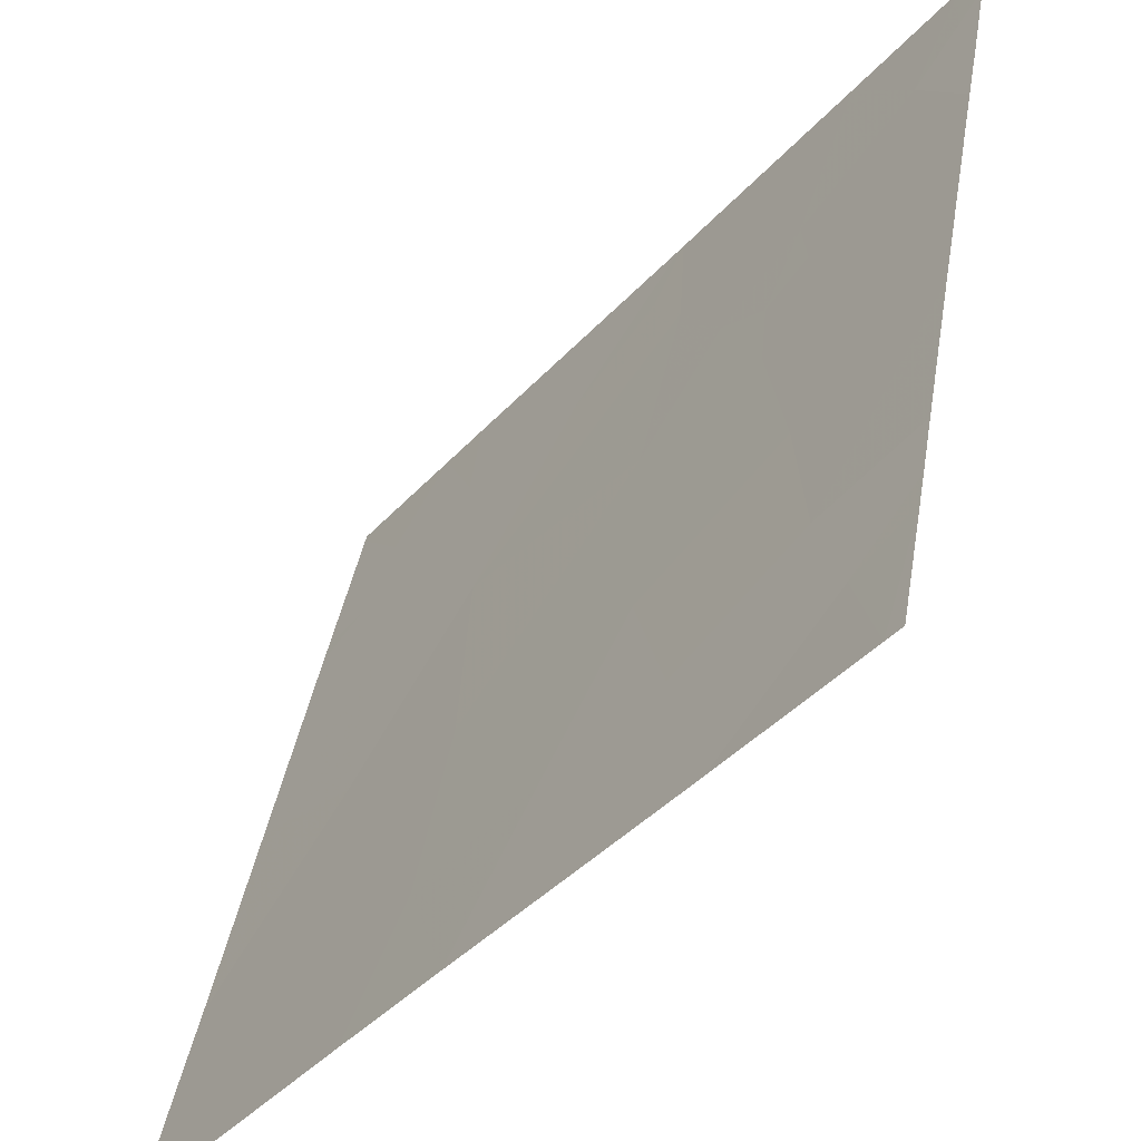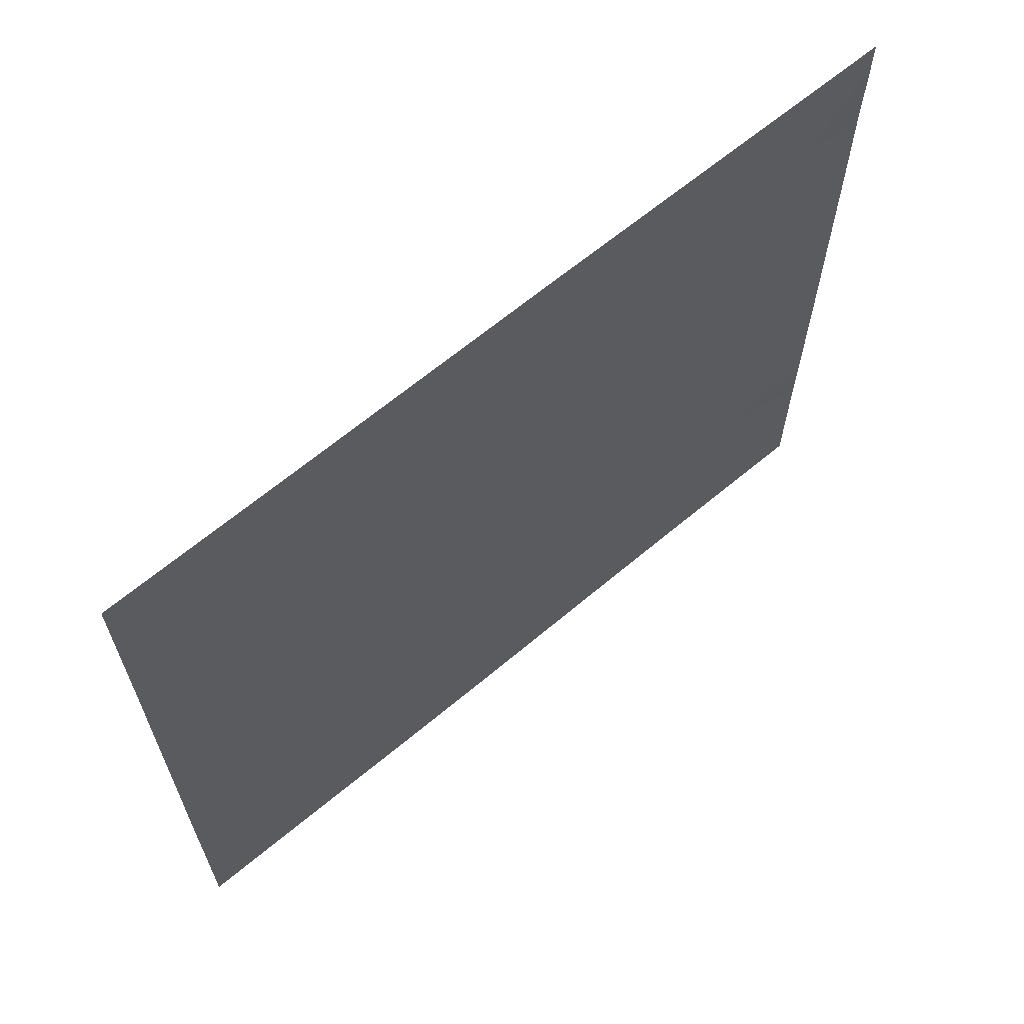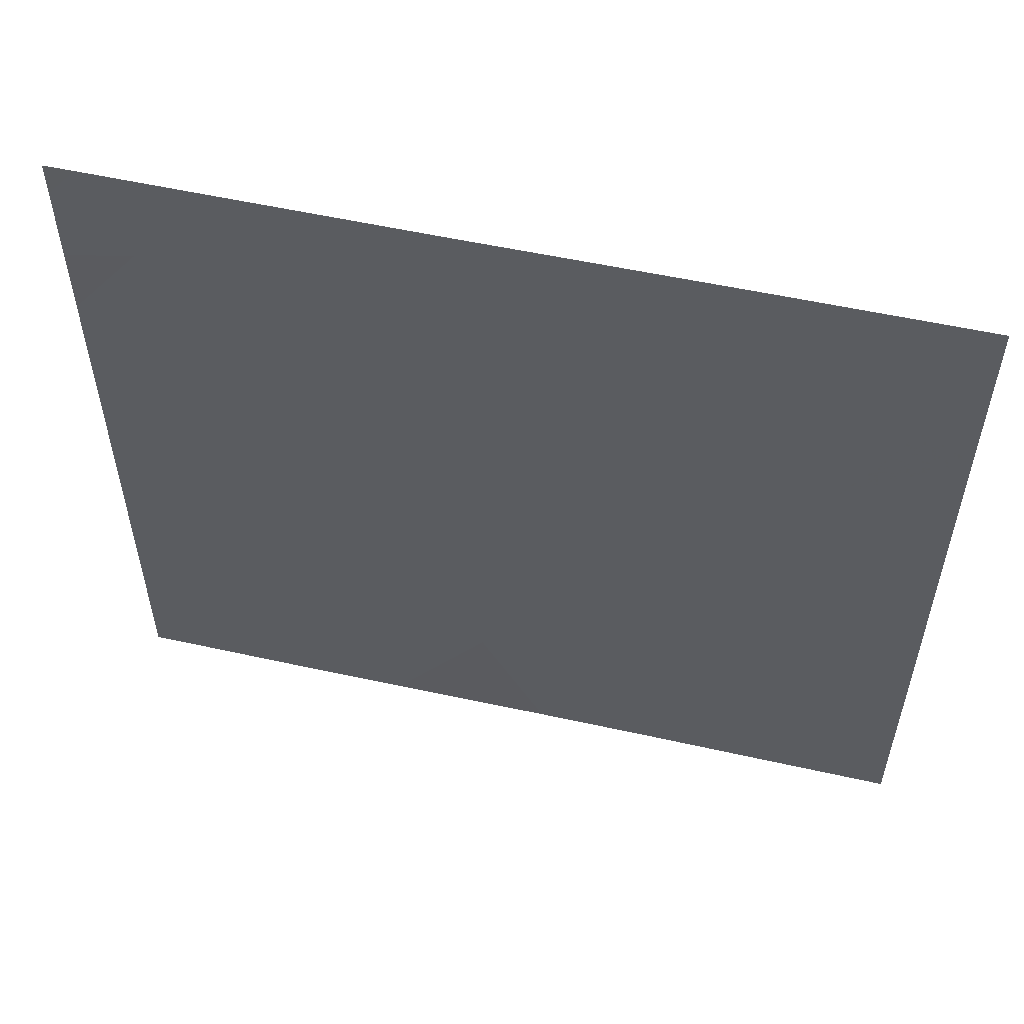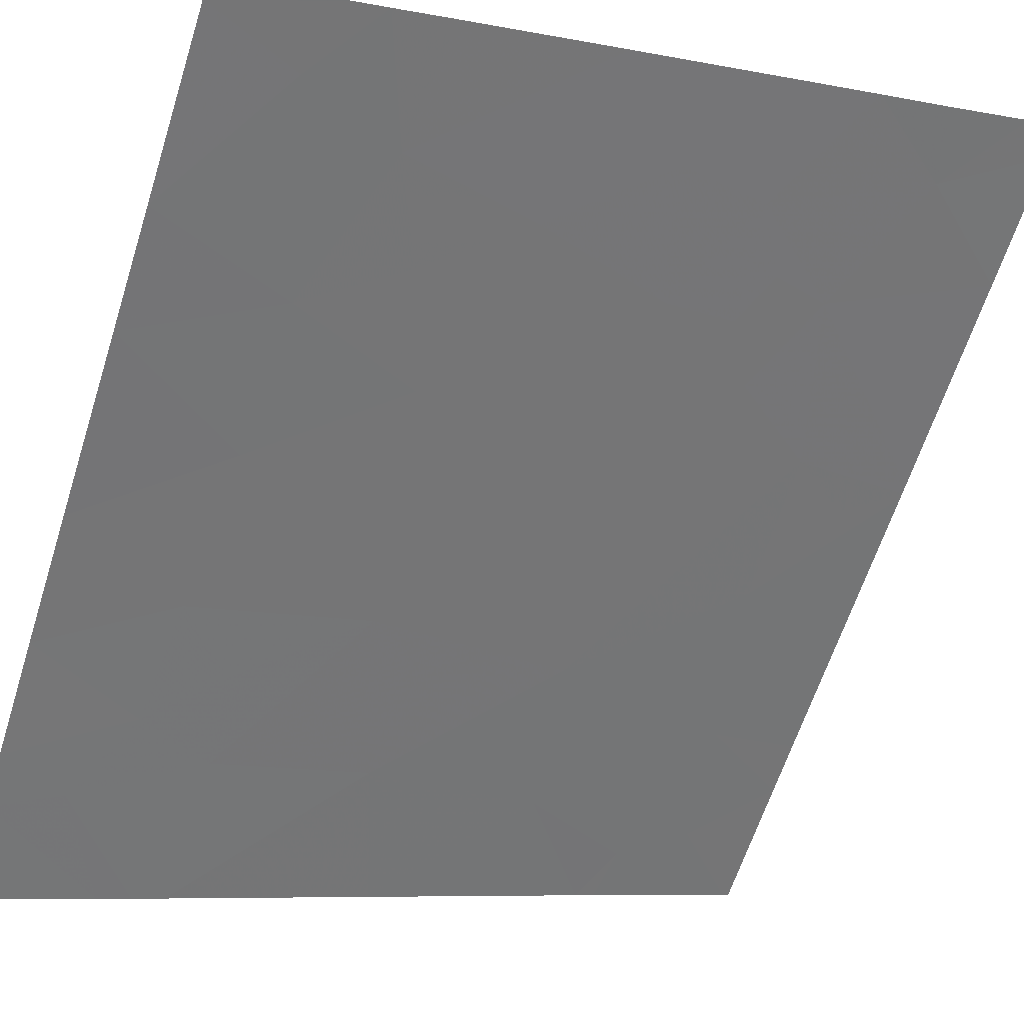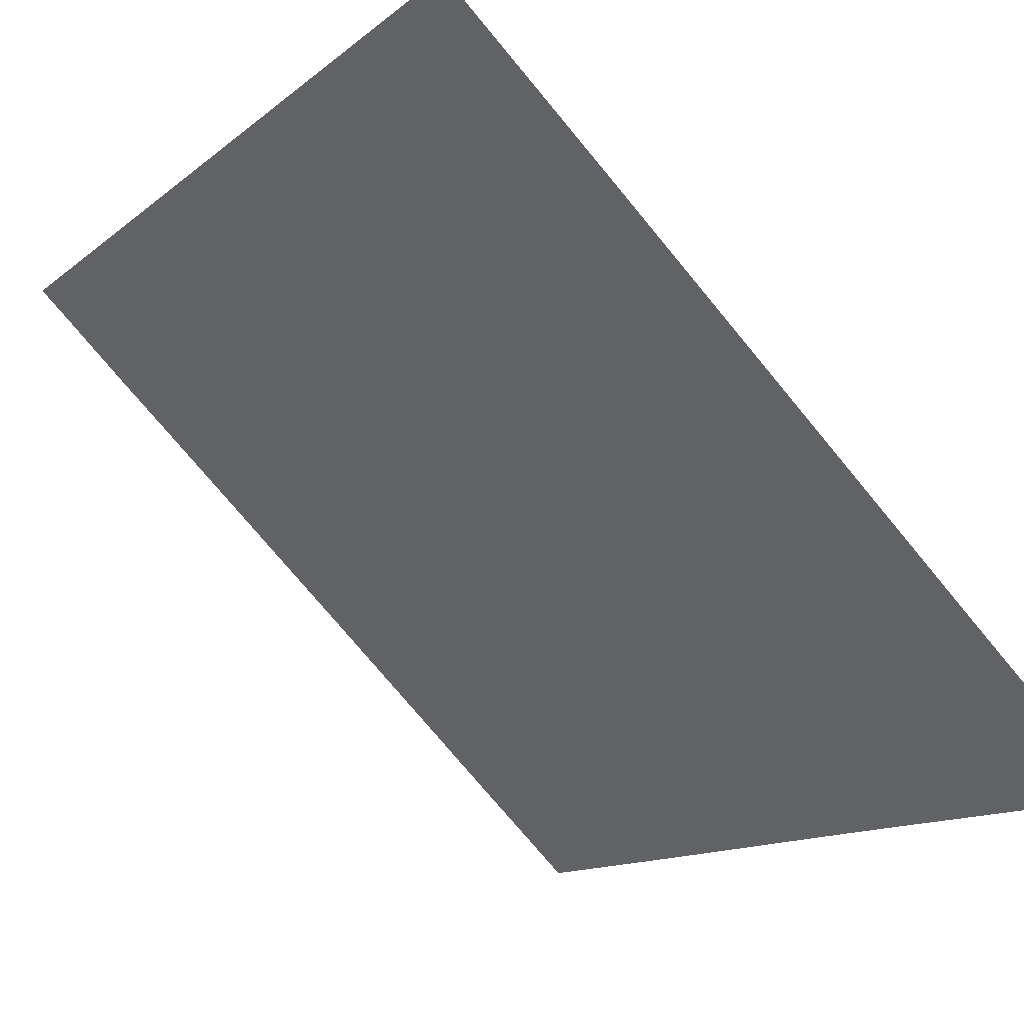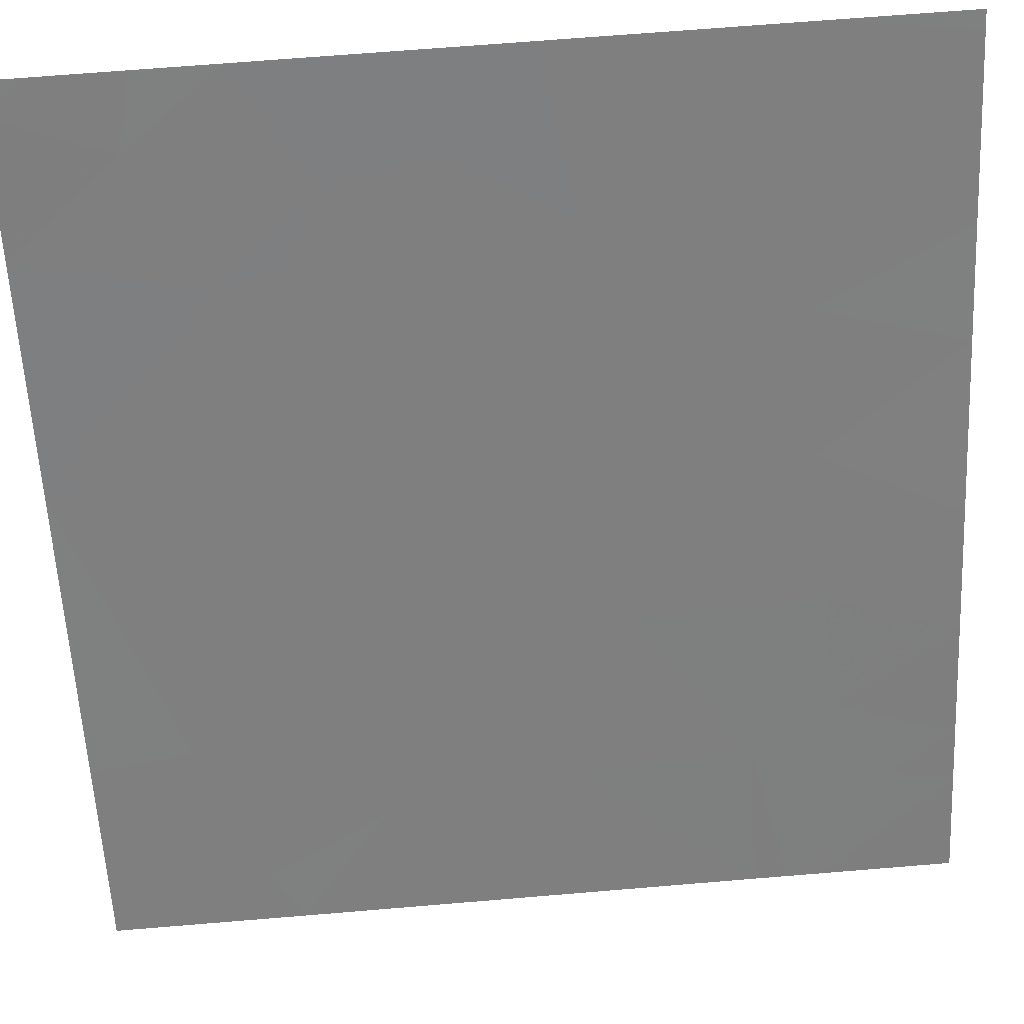
<metadata>
{"format":"obj","ext":"obj","renderer":"f3d","projection":"perspective","resolution":1024,"background":"white","views":[{"elev":40.7,"azim":-170.4,"up":"+Y"},{"elev":64.9,"azim":88.6,"up":"+Z"},{"elev":55.3,"azim":-38.1,"up":"+Z"},{"elev":-7.9,"azim":-118.9,"up":"+Y"},{"elev":-75.1,"azim":39.7,"up":"+Y"},{"elev":69.4,"azim":85.3,"up":"+Y"}]}
</metadata>
<code>
v 10.44 42.94 -19.27
v 10.44 42.94 -19.54
v 10.7 42.61 -19.53
v 10.9 42.36 -19.17
v 10.85 42.42 -19.39
v 12.46 40.43 -20.07
v 12.46 40.43 -19.22
v 12.19 40.76 -19.55
v 11.27 41.9 -19.02
v 11.32 41.83 -18.54
v 11.38 41.76 -18.78
v 11.61 41.48 -19.01
v 12.45 40.42 -20.84
v 12.45 40.42 -20.96
v 12.1 40.87 -20.83
v 10.44 42.94 -20.77
v 10.44 42.93 -20.99
v 10.71 42.6 -20.82
v 11.99 41 -21.11
v 11.72 41.34 -21.08
v 11.88 41.14 -20.85
v 10.96 42.28 -19.49
v 12.19 40.76 -21.29
v 11.73 41.33 -20.41
v 12.12 40.85 -20.23
v 11.83 41.2 -19.63
v 12.09 40.88 -21.54
v 10.81 42.47 -20.3
v 10.94 42.32 -20.66
v 10.61 42.73 -18.93
v 10.44 42.94 -18.68
v 10.51 42.85 -18.54
v 10.81 42.48 -18.54
v 12.46 40.43 -19.14
v 12.33 40.58 -19.11
v 10.44 42.94 -18.99
v 12.22 40.72 -21.54
v 12.45 40.42 -21.08
v 12.45 40.42 -21.54
v 12.46 40.43 -19.09
v 12.46 40.43 -18.57
v 12.27 40.65 -18.84
v 12.46 40.43 -18.54
v 12.14 40.82 -18.54
v 11.53 41.58 -21.54
v 11.83 41.22 -21.54
v 10.44 42.94 -19.8
v 10.65 42.67 -19.88
v 10.59 42.75 -21.2
v 10.88 42.39 -21.54
v 11.04 42.19 -21.02
v 11.34 41.82 -18.54
v 12.02 40.97 -18.54
v 11.99 41.01 -18.9
v 11.13 42.07 -21.54
v 11.37 41.78 -21.04
v 11.19 42 -20.53
v 11.29 41.88 -19.74
v 10.48 42.88 -21.54
v 11.3 41.86 -18.54
v 11.11 42.11 -19.35
v 10.94 42.31 -19.76
v 12.04 40.94 -19.28
v 11.87 41.16 -19.2
v 10.44 42.94 -20.2
v 10.44 42.93 -21.1
v 10.44 42.93 -21.54
v 10.44 42.94 -18.54
f 3 1 2
f 5 4 3
f 8 6 7
f 11 10 9
f 12 11 9
f 15 14 13
f 18 16 17
f 21 20 19
f 22 5 3
f 15 23 14
f 15 19 23
f 26 24 25
f 15 13 25
f 25 24 15
f 21 19 15
f 19 27 23
f 29 28 18
f 32 31 30
f 30 33 32
f 35 7 34
f 21 15 24
f 1 30 36
f 39 38 37
f 36 30 31
f 38 14 23
f 23 37 38
f 42 40 41
f 44 41 43
f 44 42 41
f 20 45 46
f 48 3 47
f 51 49 50
f 51 18 49
f 54 53 52
f 52 12 54
f 25 13 6
f 56 55 45
f 56 51 55
f 56 57 51
f 51 57 29
f 54 42 44
f 8 25 6
f 8 26 25
f 57 24 58
f 49 59 50
f 9 10 60
f 9 61 58
f 48 62 3
f 48 28 62
f 64 63 54
f 35 40 42
f 57 58 62
f 62 28 57
f 18 17 49
f 19 46 27
f 19 20 46
f 51 50 55
f 51 29 18
f 18 65 16
f 18 28 65
f 3 30 1
f 3 4 30
f 3 2 47
f 35 34 40
f 21 24 20
f 56 45 20
f 9 4 61
f 56 20 24
f 24 57 56
f 54 44 53
f 62 22 3
f 48 47 65
f 65 28 48
f 64 26 63
f 8 7 35
f 35 63 8
f 4 22 61
f 27 37 23
f 66 49 17
f 22 62 58
f 11 52 10
f 66 67 59
f 59 49 66
f 26 9 58
f 26 12 9
f 68 31 32
f 64 54 12
f 26 58 24
f 26 8 63
f 29 57 28
f 54 35 42
f 54 63 35
f 61 22 58
f 4 60 33
f 4 9 60
f 12 52 11
f 64 12 26
f 22 4 5
f 4 33 30

</code>
